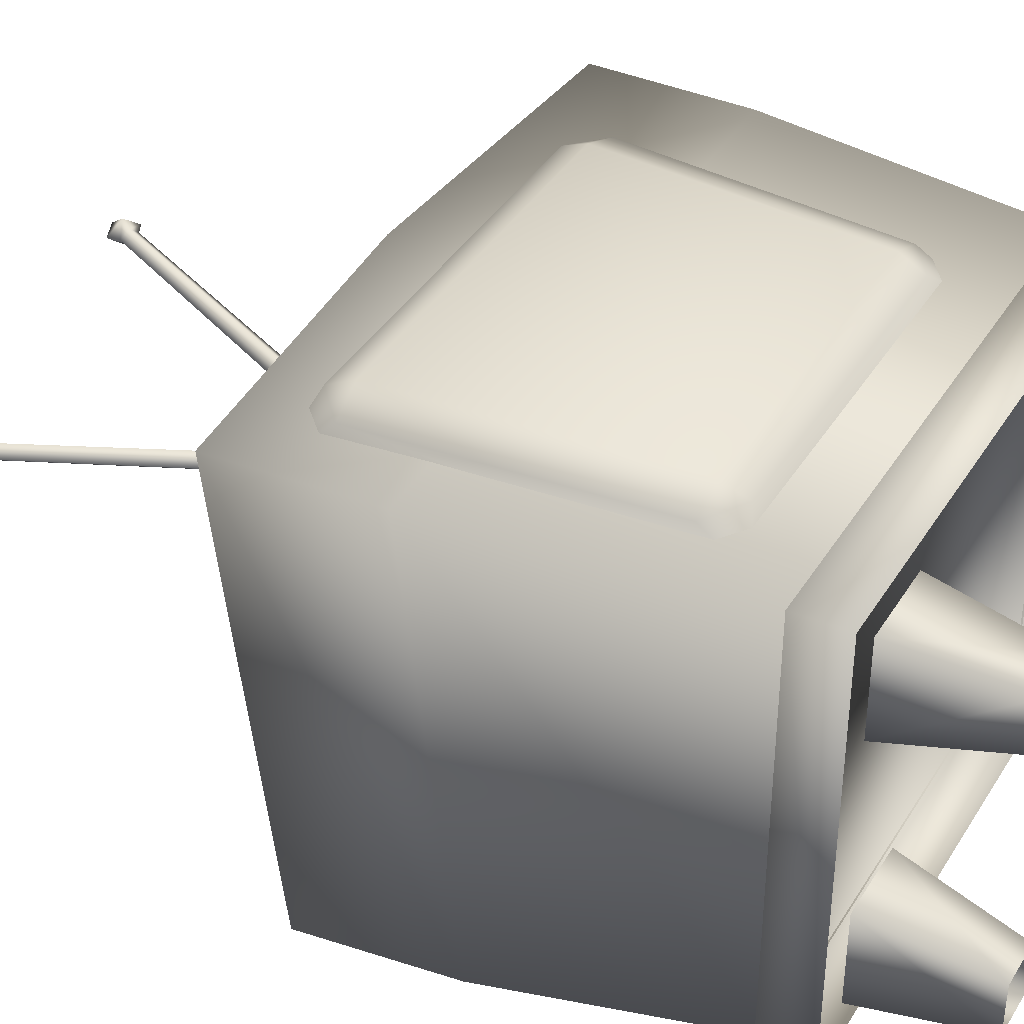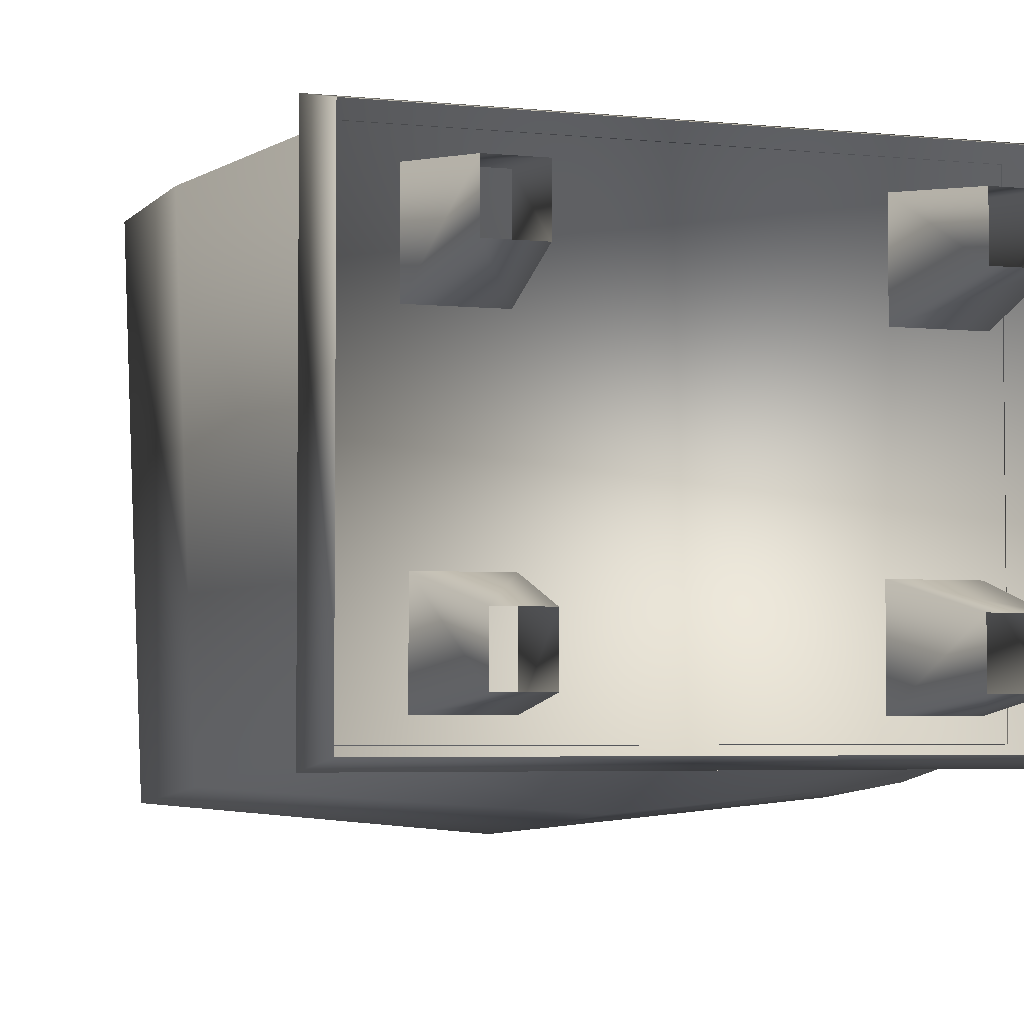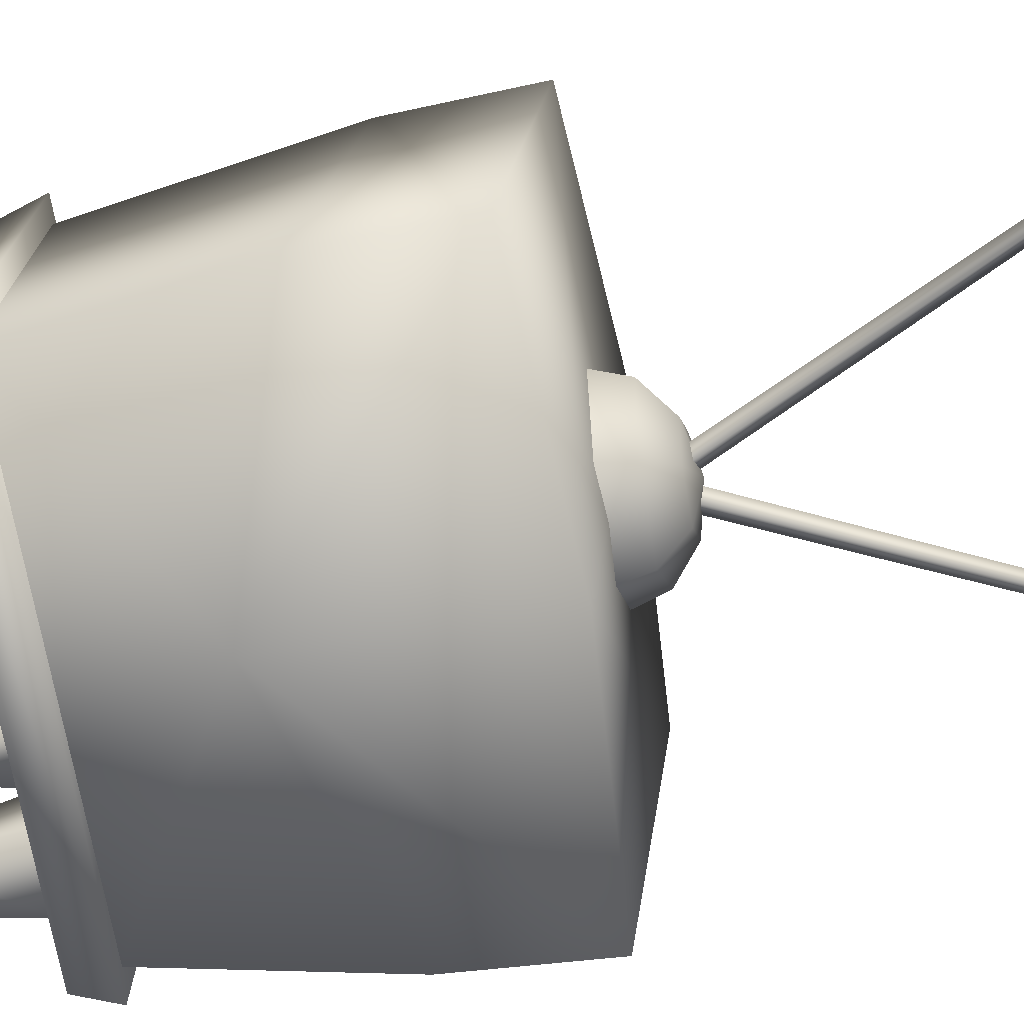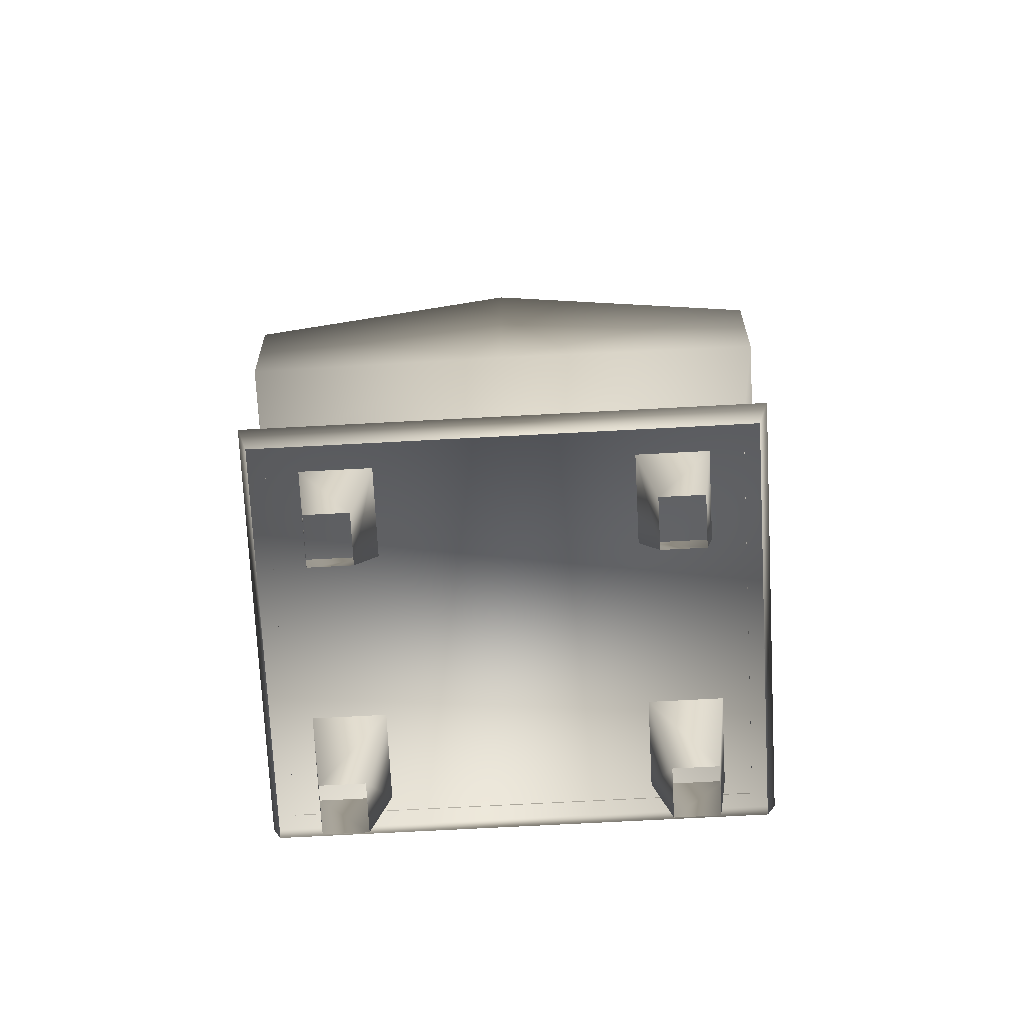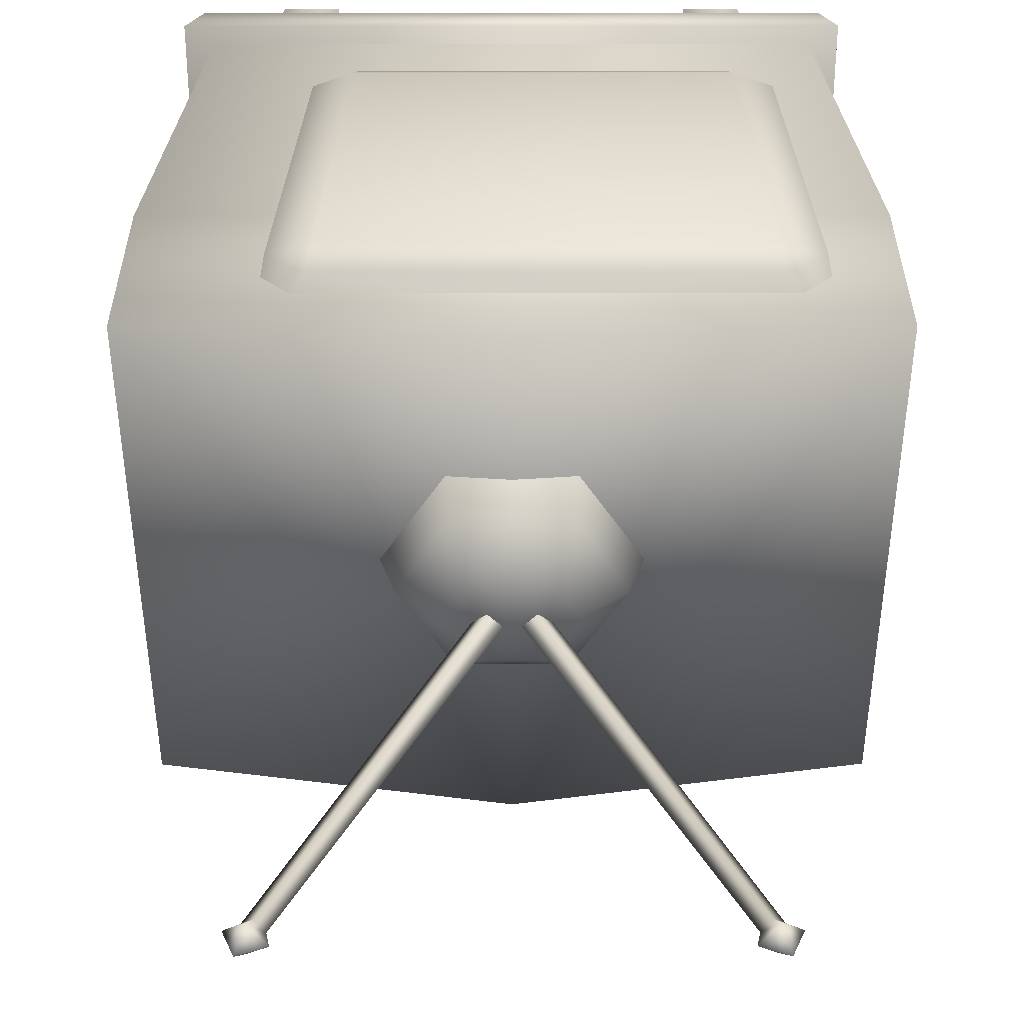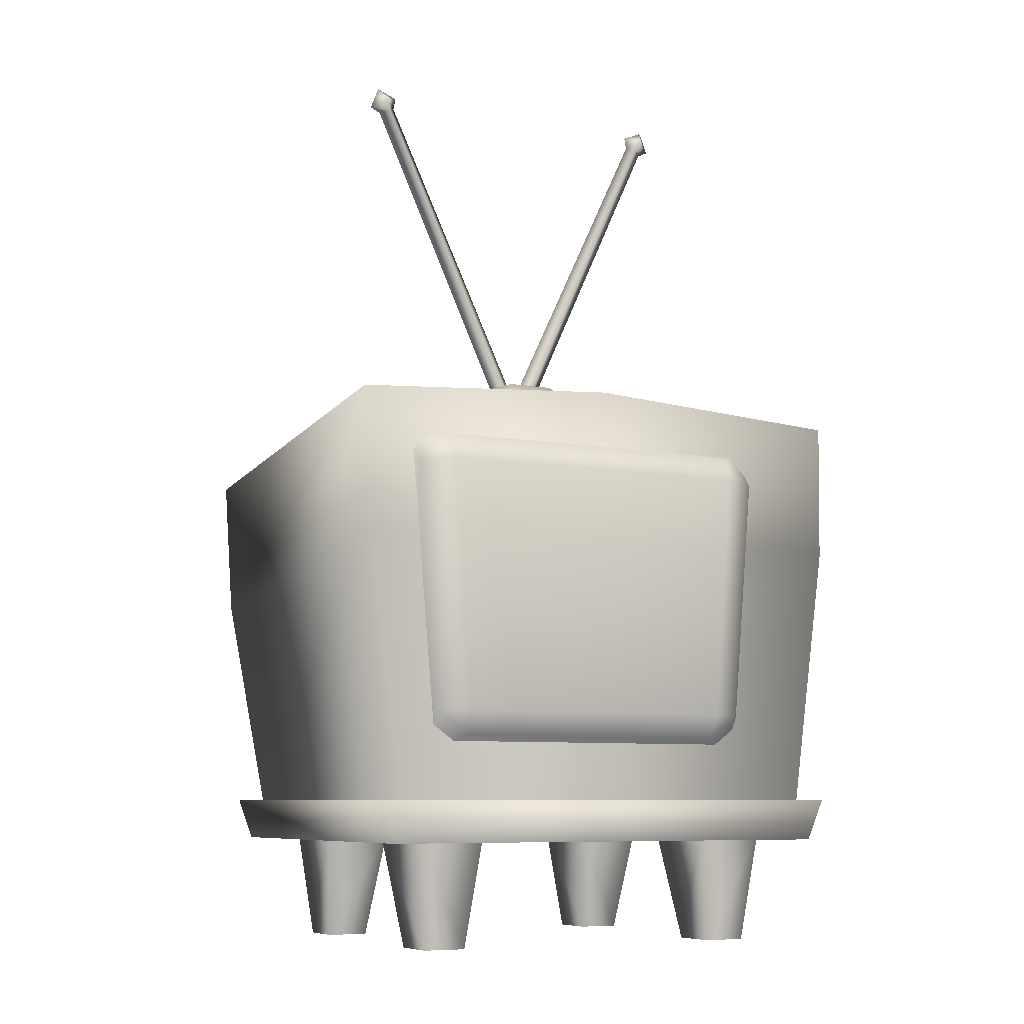
<metadata>
{"format":"obj","ext":"obj","renderer":"f3d","projection":"perspective","resolution":1024,"background":"white","views":[{"elev":39.1,"azim":-61.3,"up":"+Z"},{"elev":-3.9,"azim":-19.5,"up":"+Z"},{"elev":-72.6,"azim":100.4,"up":"+Z"},{"elev":-74.5,"azim":-177.0,"up":"+Y"},{"elev":35.6,"azim":179.9,"up":"+Z"},{"elev":-8.1,"azim":-27.2,"up":"+Y"}]}
</metadata>
<code>
o tv
v -40.12 26.02 39.98
v 49.13 73.66 40
v 42.44 26.02 39.98
v -46.81 73.66 40
v 1.157 102 39.35
v -47.65 98.93 39.35
v 49.96 98.93 39.35
v 1.157 93.64 -41.11
v 49.01 90.55 -36.53
v -46.7 90.55 -36.53
v 1.157 50.08 -37.34
v 48.21 65.38 -34.03
v -45.9 65.38 -34.03
v -40.12 26.02 -28.82
v 42.44 26.02 -28.82
v -31.92 86.63 43.71
v -37.88 85.91 41.6
v -32.48 90.77 41.8
v -34.07 41.84 41.58
v -28.46 41.97 43.69
v -28 37.74 41.77
v 22.42 41.97 43.69
v 21.93 37.74 41.77
v 27.92 41.83 41.58
v 28.4 34.52 36.72
v 31.78 85.96 41.6
v 33.22 93.5 34.64
v 26.41 90.77 41.8
v -39.29 93.5 34.64
v -34.47 34.52 36.72
v 25.86 86.63 43.71
v -6.253 101.7 -10.22
v 9.714 94.9 -11.46
v 8.568 101.7 -10.22
v -7.399 94.9 -11.46
v -13.66 103.1 2.533
v -15.96 96.53 3.265
v -6.253 104.6 15.29
v -7.399 98.16 18
v 8.568 104.6 15.29
v 9.714 98.16 18
v 5.436 108.8 9.361
v -3.121 108.8 9.361
v 1.157 109.8 1.8
v -7.399 108 1.996
v -3.121 107.2 -5.369
v 15.98 103.1 2.533
v 18.27 96.53 3.265
v 5.436 107.2 -5.369
v 9.714 108 1.996
v 4.008 108.4 0.1822
v 28.4 164.6 1.819
v 2.18 109.2 1.819
v 29.83 164 0.4028
v 31.42 163.4 1.819
v 33.37 164.3 1.819
v 29.83 164 3.235
v 30.58 165.5 4.122
v 27.96 166.8 1.819
v 30.58 165.5 -0.4843
v 31.77 168.4 1.819
v 5.787 107.6 1.819
v 4.008 108.4 3.456
v -26.09 164.6 1.819
v -1.693 108.4 0.1822
v 0.1349 109.2 1.819
v -27.52 164 0.4027
v -29.11 163.4 1.819
v -31.06 164.3 1.819
v -27.52 164 3.235
v -28.27 165.5 4.122
v -25.65 166.8 1.819
v -28.27 165.5 -0.4843
v -29.45 168.4 1.819
v -1.693 108.4 3.456
v -3.472 107.6 1.819
v 46.49 26.29 42.74
v -42.07 18.86 41.01
v -44.17 26.29 42.74
v 44.38 18.86 41.01
v 46.49 26.29 -31.77
v -44.17 26.29 -31.77
v 44.38 18.86 -30.04
v -42.07 18.86 -30.04
v 36.99 19.51 34.5
v 26.6 2e-06 32.22
v 24.09 19.51 34.5
v 34.47 2e-06 32.22
v 34.47 3e-06 23.42
v 24.09 19.51 18.96
v 26.6 3e-06 23.42
v 36.99 19.51 18.96
v -34.67 19.51 34.5
v -24.28 2e-06 32.22
v -32.16 2e-06 32.22
v -21.77 19.51 34.5
v -32.16 3e-06 23.42
v -21.77 19.51 18.96
v -34.67 19.51 18.96
v -24.28 3e-06 23.42
v 35.89 19.51 -25.54
v 25.82 -3e-06 -23.25
v 33.46 -3e-06 -23.25
v 23.39 19.51 -25.54
v 33.46 -2e-06 -14.45
v 23.39 19.51 -9.99
v 35.89 19.51 -9.99
v 25.82 -2e-06 -14.45
v -33.58 19.51 -25.54
v -23.51 -3e-06 -23.25
v -21.07 19.51 -25.54
v -31.14 -3e-06 -23.25
v -31.14 -2e-06 -14.45
v -21.07 19.51 -9.99
v -23.51 -2e-06 -14.45
v -33.58 19.51 -9.99
f 1 3 2
f 4 1 2
f 4 2 5
f 6 4 5
f 7 9 8
f 5 7 8
f 5 8 6
f 8 10 6
f 9 12 11
f 8 9 11
f 8 11 10
f 13 10 11
f 14 13 11
f 14 11 15
f 9 7 2
f 12 9 2
f 12 2 3
f 15 12 3
f 6 10 13
f 4 6 13
f 4 13 14
f 1 4 14
f 2 7 5
f 11 12 15
f 16 18 17
f 16 17 19
f 20 16 19
f 20 19 21
f 22 20 21
f 22 21 23
f 24 22 23
f 24 23 25
f 26 24 25
f 26 25 27
f 28 26 27
f 28 27 29
f 18 28 29
f 18 29 17
f 23 21 30
f 25 23 30
f 30 21 19
f 17 30 19
f 17 29 30
f 18 16 31
f 28 18 31
f 28 31 26
f 20 22 31
f 16 20 31
f 22 24 26
f 31 22 26
f 32 34 33
f 35 32 33
f 36 32 35
f 37 36 35
f 38 36 37
f 39 38 37
f 39 41 40
f 38 39 40
f 38 40 42
f 43 38 42
f 43 42 44
f 45 43 44
f 45 44 46
f 32 45 46
f 32 46 34
f 47 40 41
f 48 47 41
f 34 47 48
f 33 34 48
f 34 46 49
f 47 34 49
f 47 49 50
f 40 47 50
f 40 50 42
f 45 32 36
f 43 45 36
f 43 36 38
f 46 44 49
f 44 42 50
f 44 50 49
f 51 53 52
f 51 52 54
f 55 51 54
f 55 54 56
f 57 55 56
f 57 56 58
f 52 57 58
f 52 58 59
f 54 52 59
f 54 59 60
f 56 54 60
f 56 60 61
f 58 56 61
f 58 61 59
f 62 51 55
f 63 62 55
f 63 55 57
f 53 63 57
f 53 57 52
f 59 61 60
f 64 66 65
f 67 64 65
f 67 65 68
f 69 67 68
f 69 68 70
f 71 69 70
f 71 70 64
f 72 71 64
f 72 64 67
f 73 72 67
f 73 67 69
f 74 73 69
f 74 69 71
f 72 74 71
f 66 64 70
f 75 66 70
f 75 70 68
f 76 75 68
f 76 68 65
f 74 72 73
f 77 79 78
f 80 77 78
f 81 82 79
f 77 81 79
f 83 84 82
f 81 83 82
f 81 77 80
f 83 81 80
f 79 82 84
f 78 79 84
f 85 87 86
f 88 85 86
f 89 91 90
f 92 89 90
f 92 85 88
f 89 92 88
f 87 90 91
f 86 87 91
f 93 95 94
f 96 93 94
f 97 99 98
f 100 97 98
f 99 97 95
f 93 99 95
f 96 94 100
f 98 96 100
f 101 103 102
f 104 101 102
f 105 107 106
f 108 105 106
f 107 105 103
f 101 107 103
f 104 102 108
f 106 104 108
f 109 111 110
f 112 109 110
f 113 115 114
f 116 113 114
f 116 109 112
f 113 116 112
f 111 114 115
f 110 111 115

</code>
